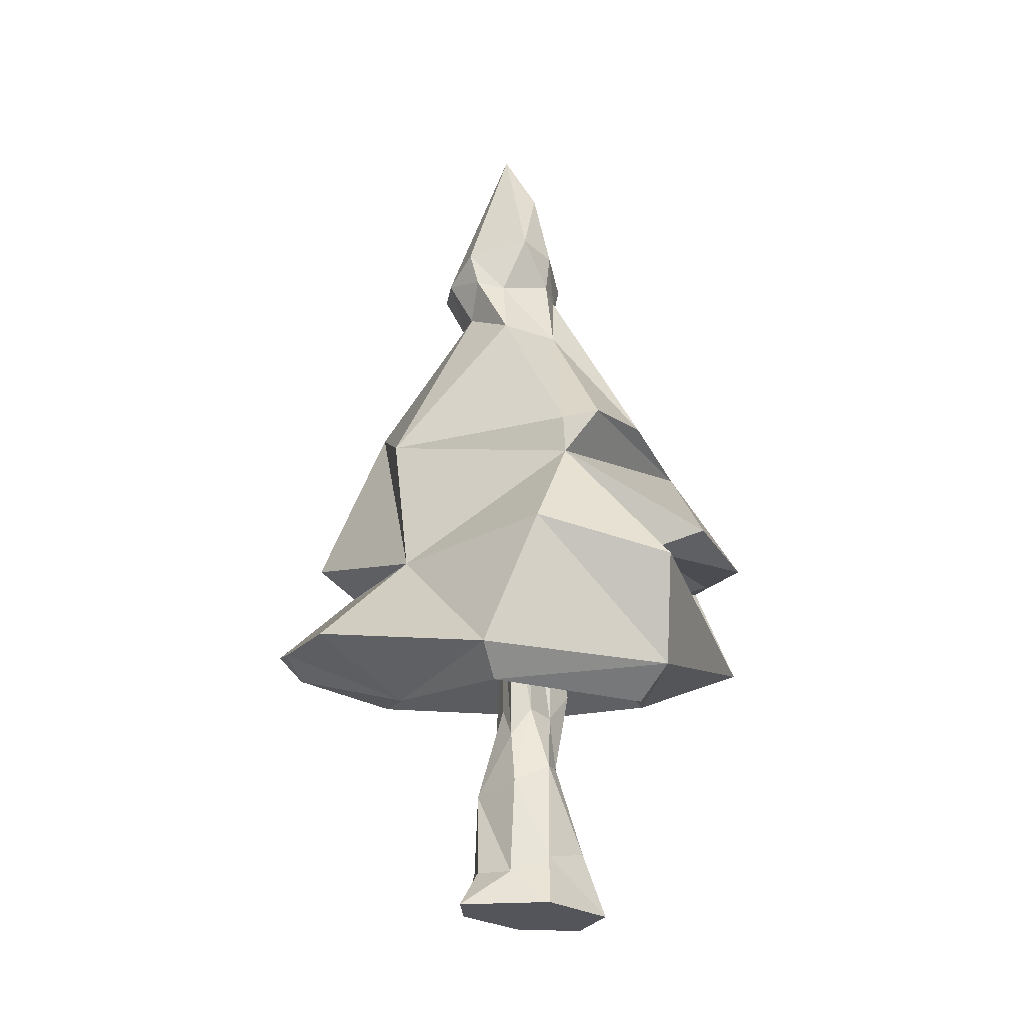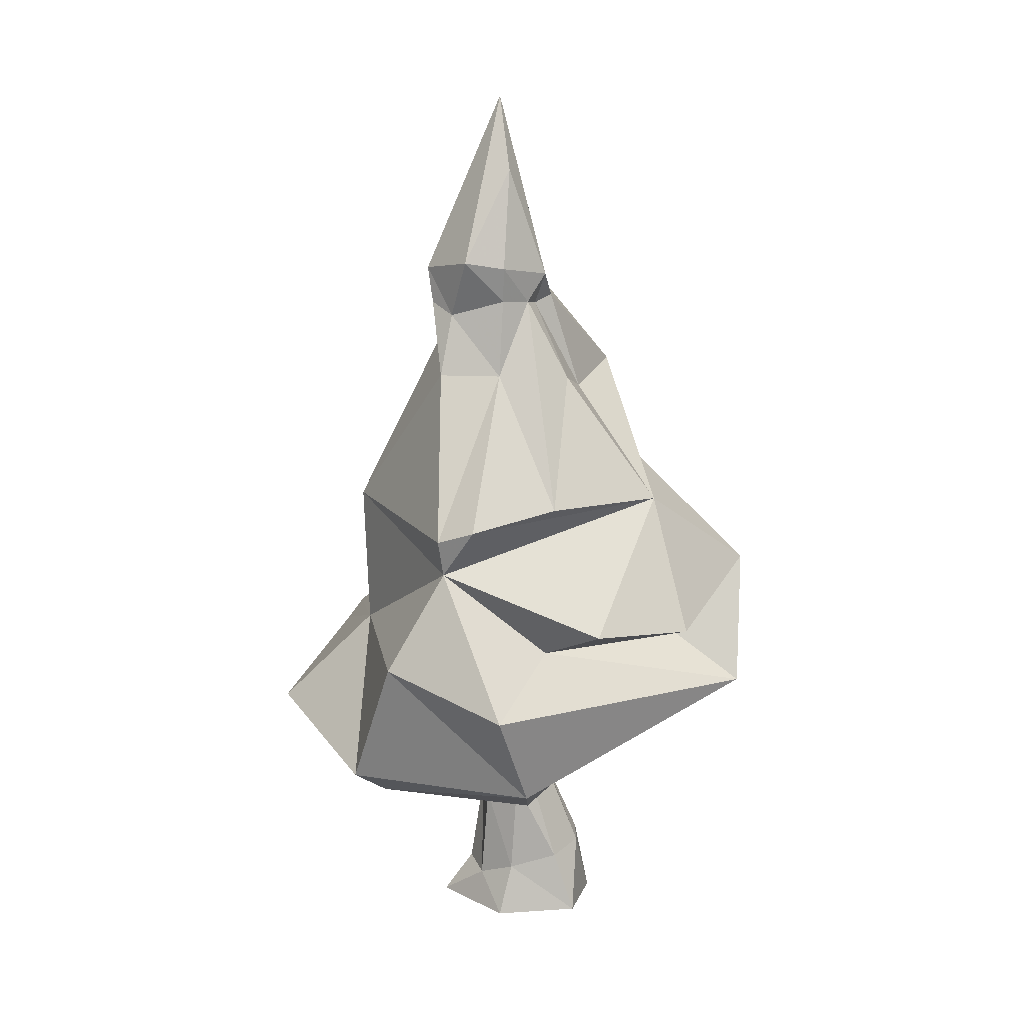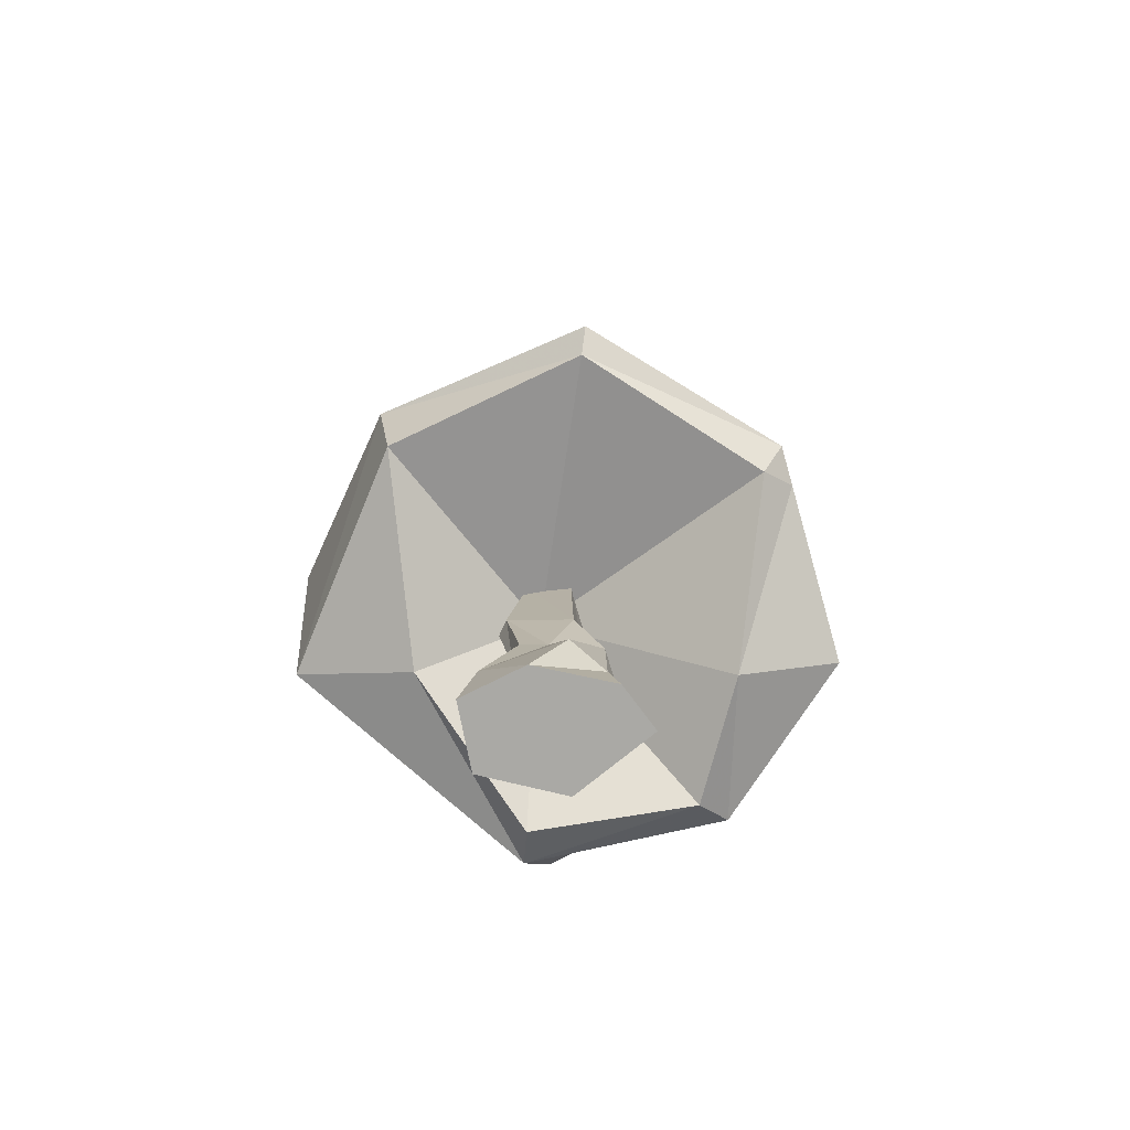
<metadata>
{"format":"obj","ext":"obj","renderer":"f3d","projection":"perspective","resolution":1024,"background":"white","views":[{"elev":-25.0,"azim":-125.5,"up":"+Y"},{"elev":17.2,"azim":-86.5,"up":"+Y"},{"elev":-75.4,"azim":87.7,"up":"+Y"}]}
</metadata>
<code>
v 0.1047 -0.05126 -0.001551
v 0.1612 -0.1342 0.003009
v 0.1047 -0.1444 -0.1005
v 0.08745 -0.01224 -0.002313
v 0.1047 -0.05126 -0.001551
v 0.07147 0.004617 -0.05075
v 0.07147 0.004617 -0.05075
v 0.1047 -0.05126 -0.001551
v 0.09204 -0.08688 -0.08156
v 0.04284 0.08857 0.02565
v 0.009439 0.2045 0.0007137
v -0.009747 0.1032 0.02863
v -0.009747 0.1032 0.02863
v -0.01245 0.1643 0.007683
v -0.0314 0.1094 0.005599
v -0.009747 0.1032 0.02863
v -0.01722 0.08779 0.01879
v -0.004515 0.08481 0.02237
v -0.01245 0.1643 0.007683
v -0.009747 0.1032 0.02863
v 0.009439 0.2045 0.0007137
v -0.029 -0.1432 0.1483
v -0.1131 -0.1875 0.02387
v -0.01585 -0.1728 0.08434
v -0.01585 -0.1728 0.08434
v -0.1131 -0.1875 0.02387
v -0.08953 -0.2031 0.02313
v -0.0714 -0.2031 -0.06444
v -0.002659 -0.1988 -0.08054
v -0.002704 -0.1212 0.0204
v -0.1028 -0.114 -0.05756
v -0.004997 -0.1153 -0.08043
v -0.08457 -0.1884 -0.08069
v -0.08457 -0.1884 -0.08069
v -0.004997 -0.1153 -0.08043
v -0.002635 -0.1707 -0.1348
v 0.003906 -0.03749 -0.08426
v -0.004997 -0.1153 -0.08043
v -0.08743 -0.05954 -0.02603
v 0.1047 -0.1006 0.1097
v -0.029 -0.1432 0.1483
v 0.09617 -0.1432 0.1026
v 0.01886 -0.01361 0.08421
v 0.00601 -0.07517 0.1499
v 0.06857 -0.01526 0.04307
v 0.06857 -0.01526 0.04307
v 0.00601 -0.07517 0.1499
v 0.1047 -0.1006 0.1097
v 0.06857 -0.01526 0.04307
v 0.08745 -0.01224 -0.002313
v 0.04284 0.08857 0.02565
v 0.04284 0.08857 0.02565
v 0.04309 0.1028 -0.02349
v 0.009439 0.2045 0.0007137
v -0.03803 -0.02551 0.09504
v -0.08743 -0.05954 -0.02603
v -0.1013 -0.09145 0.06455
v -0.029 -0.1432 0.1483
v -0.1357 -0.1321 0.009527
v -0.1131 -0.1875 0.02387
v 0.009439 0.2045 0.0007137
v 0.0118 0.09368 -0.04125
v -0.009757 0.1062 -0.04088
v 0.009439 0.2045 0.0007137
v -0.009757 0.1062 -0.04088
v -0.03552 0.1132 -0.01665
v -0.01245 0.1643 0.007683
v -0.03552 0.1132 -0.01665
v -0.0314 0.1094 0.005599
v 0.04677 0.04068 0.06461
v 0.01886 -0.01361 0.08421
v 0.06857 -0.01526 0.04307
v -0.009747 0.1032 0.02863
v 0.0009889 0.08892 0.03155
v 0.04284 0.08857 0.02565
v 0.06857 -0.01526 0.04307
v 0.1047 -0.05126 -0.001551
v 0.08745 -0.01224 -0.002313
v 0.1612 -0.1342 0.003009
v 0.1047 -0.05126 -0.001551
v 0.1047 -0.1006 0.1097
v 0.1047 -0.1006 0.1097
v 0.1047 -0.05126 -0.001551
v 0.06857 -0.01526 0.04307
v 0.09617 -0.1432 0.1026
v 0.1478 -0.1432 0.004432
v 0.1047 -0.1006 0.1097
v 0.1047 -0.1006 0.1097
v 0.1478 -0.1432 0.004432
v 0.1612 -0.1342 0.003009
v -0.029 -0.1432 0.1483
v 0.1047 -0.1006 0.1097
v 0.00601 -0.07517 0.1499
v 0.09617 -0.1432 0.1026
v -0.029 -0.1432 0.1483
v -0.01585 -0.1728 0.08434
v 0.04284 0.08857 0.02565
v 0.08745 -0.01224 -0.002313
v 0.07147 0.004617 -0.05075
v 0.01886 -0.01361 0.08421
v 0.04677 0.04068 0.06461
v -0.03803 -0.02551 0.09504
v -0.004515 0.08481 0.02237
v 0.0009889 0.08892 0.03155
v -0.009747 0.1032 0.02863
v -0.03803 -0.02551 0.09504
v 0.00601 -0.07517 0.1499
v 0.01886 -0.01361 0.08421
v -0.07413 -0.09598 0.1152
v 0.00601 -0.07517 0.1499
v -0.03803 -0.02551 0.09504
v 0.04284 0.08857 0.02565
v 0.04677 0.04068 0.06461
v 0.06857 -0.01526 0.04307
v 0.04284 0.08857 0.02565
v 0.07147 0.004617 -0.05075
v 0.03771 0.07861 -0.01085
v -0.0011 0.06525 -0.03345
v 0.003906 -0.03749 -0.08426
v -0.03536 0.04673 -0.03138
v -0.03536 0.04673 -0.03138
v 0.003906 -0.03749 -0.08426
v -0.0894 -0.03935 -0.02889
v -0.03755 0.04705 0.003236
v -0.03536 0.04673 -0.03138
v -0.0894 -0.03935 -0.02889
v -0.09596 -0.03146 -0.00822
v -0.09596 -0.03146 -0.00822
v -0.07661 -0.02274 0.03757
v -0.03755 0.04705 0.003236
v 0.04309 0.1028 -0.02349
v 0.0118 0.09368 -0.04125
v 0.009439 0.2045 0.0007137
v 0.003906 -0.03749 -0.08426
v -0.0011 0.06525 -0.03345
v 0.07147 0.004617 -0.05075
v 0.07147 0.004617 -0.05075
v -0.0011 0.06525 -0.03345
v 0.03771 0.07861 -0.01085
v 0.09204 -0.08688 -0.08156
v -0.004997 -0.1153 -0.08043
v 0.07147 0.004617 -0.05075
v 0.07147 0.004617 -0.05075
v -0.004997 -0.1153 -0.08043
v 0.003906 -0.03749 -0.08426
v 0.08531 -0.1498 -0.1067
v -0.004997 -0.1153 -0.08043
v 0.1047 -0.1444 -0.1005
v 0.1612 -0.1342 0.003009
v 0.1478 -0.1432 0.004432
v 0.1047 -0.1444 -0.1005
v 0.1047 -0.1444 -0.1005
v 0.1478 -0.1432 0.004432
v 0.09428 -0.1606 -0.09076
v -0.08614 -0.1069 0.03324
v -0.08743 -0.05954 -0.02603
v -0.1357 -0.1321 0.009527
v -0.1357 -0.1321 0.009527
v -0.08743 -0.05954 -0.02603
v -0.1028 -0.114 -0.05756
v -0.004997 -0.1153 -0.08043
v -0.1028 -0.114 -0.05756
v -0.08743 -0.05954 -0.02603
v -0.1357 -0.1321 0.009527
v -0.1028 -0.114 -0.05756
v -0.1131 -0.1875 0.02387
v -0.1131 -0.1875 0.02387
v -0.1028 -0.114 -0.05756
v -0.08457 -0.1884 -0.08069
v -0.002704 -0.1212 0.0204
v -0.08953 -0.2031 0.02313
v -0.0714 -0.2031 -0.06444
v -0.029 -0.1432 0.1483
v -0.08614 -0.1069 0.03324
v -0.1357 -0.1321 0.009527
v -0.03803 -0.02551 0.09504
v -0.1013 -0.09145 0.06455
v -0.07413 -0.09598 0.1152
v -0.01585 -0.1728 0.08434
v -0.08953 -0.2031 0.02313
v -0.002704 -0.1212 0.0204
v 0.09617 -0.1432 0.1026
v -0.01585 -0.1728 0.08434
v -0.002704 -0.1212 0.0204
v 0.1478 -0.1432 0.004432
v 0.09617 -0.1432 0.1026
v -0.002704 -0.1212 0.0204
v -0.002659 -0.1988 -0.08054
v 0.09428 -0.1606 -0.09076
v -0.002704 -0.1212 0.0204
v -0.002704 -0.1212 0.0204
v 0.09428 -0.1606 -0.09076
v 0.1478 -0.1432 0.004432
v -0.002635 -0.1707 -0.1348
v -0.004997 -0.1153 -0.08043
v 0.08531 -0.1498 -0.1067
v -0.08953 -0.2031 0.02313
v -0.1131 -0.1875 0.02387
v -0.0714 -0.2031 -0.06444
v -0.0714 -0.2031 -0.06444
v -0.1131 -0.1875 0.02387
v -0.08457 -0.1884 -0.08069
v -0.002635 -0.1707 -0.1348
v -0.002659 -0.1988 -0.08054
v -0.08457 -0.1884 -0.08069
v -0.08457 -0.1884 -0.08069
v -0.002659 -0.1988 -0.08054
v -0.0714 -0.2031 -0.06444
v 0.09428 -0.1606 -0.09076
v -0.002659 -0.1988 -0.08054
v 0.08531 -0.1498 -0.1067
v 0.08531 -0.1498 -0.1067
v -0.002659 -0.1988 -0.08054
v -0.002635 -0.1707 -0.1348
v 0.1047 -0.1444 -0.1005
v 0.09428 -0.1606 -0.09076
v 0.08531 -0.1498 -0.1067
v 0.04284 0.08857 0.02565
v 0.03771 0.07861 -0.01085
v 0.04309 0.1028 -0.02349
v -0.0011 0.06525 -0.03345
v 0.0118 0.09368 -0.04125
v 0.03771 0.07861 -0.01085
v 0.03771 0.07861 -0.01085
v 0.0118 0.09368 -0.04125
v 0.04309 0.1028 -0.02349
v 0.0118 0.09368 -0.04125
v -0.0011 0.06525 -0.03345
v -0.01364 0.08634 -0.03774
v -0.01364 0.08634 -0.03774
v -0.0011 0.06525 -0.03345
v -0.03536 0.04673 -0.03138
v -0.02455 0.08063 -0.02562
v -0.01364 0.08634 -0.03774
v -0.03536 0.04673 -0.03138
v -0.03755 0.04705 0.003236
v -0.02455 0.08063 -0.02562
v -0.03536 0.04673 -0.03138
v -0.009757 0.1062 -0.04088
v 0.0118 0.09368 -0.04125
v -0.01364 0.08634 -0.03774
v -0.03552 0.1132 -0.01665
v -0.009757 0.1062 -0.04088
v -0.02455 0.08063 -0.02562
v -0.02455 0.08063 -0.02562
v -0.009757 0.1062 -0.04088
v -0.01364 0.08634 -0.03774
v -0.0314 0.1094 0.005599
v -0.03552 0.1132 -0.01665
v -0.02846 0.08953 0.004847
v -0.02846 0.08953 0.004847
v -0.03552 0.1132 -0.01665
v -0.02455 0.08063 -0.02562
v -0.009747 0.1032 0.02863
v -0.0314 0.1094 0.005599
v -0.01722 0.08779 0.01879
v -0.01722 0.08779 0.01879
v -0.0314 0.1094 0.005599
v -0.02846 0.08953 0.004847
v -0.02846 0.08953 0.004847
v -0.02455 0.08063 -0.02562
v -0.03755 0.04705 0.003236
v -0.01722 0.08779 0.01879
v -0.02846 0.08953 0.004847
v -0.03755 0.04705 0.003236
v -0.004515 0.08481 0.02237
v -0.01722 0.08779 0.01879
v -0.02405 0.04388 0.0426
v -0.01722 0.08779 0.01879
v -0.03755 0.04705 0.003236
v -0.07661 -0.02274 0.03757
v -0.02405 0.04388 0.0426
v -0.004515 0.08481 0.02237
v -0.02405 0.04388 0.0426
v 1.65e-05 0.03359 0.04872
v 0.0009889 0.08892 0.03155
v 1.65e-05 0.03359 0.04872
v 0.04677 0.04068 0.06461
v 0.0009889 0.08892 0.03155
v 0.04284 0.08857 0.02565
v 0.0009889 0.08892 0.03155
v 0.04677 0.04068 0.06461
v 0.009439 0.2045 0.0007137
v -0.03552 0.1132 -0.01665
v -0.01245 0.1643 0.007683
v -0.0894 -0.03935 -0.02889
v 0.003906 -0.03749 -0.08426
v -0.08743 -0.05954 -0.02603
v -0.09596 -0.03146 -0.00822
v -0.0894 -0.03935 -0.02889
v -0.08743 -0.05954 -0.02603
v -0.03803 -0.02551 0.09504
v -0.07661 -0.02274 0.03757
v -0.09596 -0.03146 -0.00822
v -0.08743 -0.05954 -0.02603
v -0.02405 0.04388 0.0426
v -0.07661 -0.02274 0.03757
v -0.03803 -0.02551 0.09504
v 1.65e-05 0.03359 0.04872
v -0.02405 0.04388 0.0426
v -0.03803 -0.02551 0.09504
v -0.03803 -0.02551 0.09504
v 0.04677 0.04068 0.06461
v 1.65e-05 0.03359 0.04872
v 0.09204 -0.08688 -0.08156
v 0.1047 -0.05126 -0.001551
v 0.0714 -0.1092 -0.06934
v 0.0714 -0.1092 -0.06934
v -0.004997 -0.1153 -0.08043
v 0.09204 -0.08688 -0.08156
v 0.0714 -0.1092 -0.06934
v 0.1047 -0.05126 -0.001551
v 0.1047 -0.1444 -0.1005
v 0.1047 -0.1444 -0.1005
v -0.004997 -0.1153 -0.08043
v 0.0714 -0.1092 -0.06934
v -0.0331 -0.08975 0.1241
v -0.08614 -0.1069 0.03324
v -0.02088 -0.1042 0.09378
v -0.02088 -0.1042 0.09378
v 0.00601 -0.07517 0.1499
v -0.0331 -0.08975 0.1241
v -0.02088 -0.1042 0.09378
v -0.08614 -0.1069 0.03324
v -0.029 -0.1432 0.1483
v -0.029 -0.1432 0.1483
v 0.00601 -0.07517 0.1499
v -0.02088 -0.1042 0.09378
v -0.1013 -0.09145 0.06455
v -0.08743 -0.05954 -0.02603
v -0.08614 -0.1069 0.03324
v -0.07413 -0.09598 0.1152
v -0.1013 -0.09145 0.06455
v -0.08614 -0.1069 0.03324
v -0.0331 -0.08975 0.1241
v -0.0331 -0.08975 0.1241
v 0.00601 -0.07517 0.1499
v -0.07413 -0.09598 0.1152
v 0.002836 -0.3075 -0.03514
v -0.0305 -0.3075 0.002431
v -0.01099 -0.2878 -0.01047
v -0.01099 -0.2878 -0.01047
v -0.0305 -0.3075 0.002431
v -0.02134 -0.2787 0.009155
v -0.0305 -0.3075 0.002431
v -0.0213 -0.3075 0.04862
v -0.02134 -0.2787 0.009155
v -0.02134 -0.2787 0.009155
v -0.0213 -0.3075 0.04862
v -0.0165 -0.2723 0.03658
v -0.0165 -0.2723 0.03658
v -0.0213 -0.3075 0.04862
v 0.001175 -0.2687 0.04993
v -0.0213 -0.3075 0.04862
v 0.01441 -0.3075 0.05718
v 0.001175 -0.2687 0.04993
v 0.001175 -0.2687 0.04993
v 0.01441 -0.3075 0.05718
v 0.01528 -0.266 0.04875
v 0.01441 -0.3075 0.05718
v 0.03215 -0.3075 0.02523
v 0.01528 -0.266 0.04875
v 0.01528 -0.266 0.04875
v 0.03215 -0.3075 0.02523
v 0.03409 -0.2708 0.006517
v 0.02459 -0.3075 -0.01762
v 0.02247 -0.2826 -0.01193
v 0.03215 -0.3075 0.02523
v 0.03215 -0.3075 0.02523
v 0.02247 -0.2826 -0.01193
v 0.03409 -0.2708 0.006517
v 0.002836 -0.3075 -0.03514
v 0.00949 -0.286 -0.01872
v 0.02459 -0.3075 -0.01762
v 0.02459 -0.3075 -0.01762
v 0.00949 -0.286 -0.01872
v 0.02247 -0.2826 -0.01193
v 0.002836 -0.3075 -0.03514
v -0.01099 -0.2878 -0.01047
v 0.00949 -0.286 -0.01872
v -0.0305 -0.3075 0.002431
v 0.002836 -0.3075 -0.03514
v 0.002836 -0.3075 0.008308
v -0.0213 -0.3075 0.04862
v 0.01441 -0.3075 0.05718
v 0.03215 -0.3075 0.02523
v 0.02459 -0.3075 -0.01762
v -0.009352 -0.2329 -0.006398
v -0.01715 -0.2236 0.01258
v -0.004636 -0.186 0.008796
v -0.004636 -0.186 0.008796
v -0.01715 -0.2236 0.01258
v -0.01637 -0.1944 0.01387
v -0.01715 -0.2236 0.01258
v -0.01109 -0.2224 0.02166
v -0.01637 -0.1944 0.01387
v -0.01637 -0.1944 0.01387
v -0.01109 -0.2224 0.02166
v -0.01048 -0.176 0.03164
v 0.005665 -0.2261 0.03266
v 0.00625 -0.1755 0.04113
v -0.01109 -0.2224 0.02166
v -0.01109 -0.2224 0.02166
v 0.00625 -0.1755 0.04113
v -0.01048 -0.176 0.03164
v 0.01648 -0.2242 0.03012
v 0.01464 -0.1747 0.03762
v 0.005665 -0.2261 0.03266
v 0.005665 -0.2261 0.03266
v 0.01464 -0.1747 0.03762
v 0.00625 -0.1755 0.04113
v 0.01911 -0.2312 0.01574
v 0.01464 -0.1747 0.03762
v 0.01648 -0.2242 0.03012
v 0.01911 -0.2312 0.01574
v 0.02309 -0.1988 0.003606
v 0.01464 -0.1747 0.03762
v 0.01911 -0.2312 0.01574
v 0.02013 -0.2376 -0.01153
v 0.02309 -0.1988 0.003606
v 0.02309 -0.1988 0.003606
v 0.02013 -0.2376 -0.01153
v 0.01064 -0.185 -0.0003554
v 0.01064 -0.185 -0.0003554
v 0.02013 -0.2376 -0.01153
v -0.002107 -0.2035 -0.003539
v 0.02013 -0.2376 -0.01153
v -0.009352 -0.2329 -0.006398
v -0.002107 -0.2035 -0.003539
v -0.002107 -0.2035 -0.003539
v -0.009352 -0.2329 -0.006398
v -0.004636 -0.186 0.008796
v -0.004636 -0.186 0.008796
v -0.01637 -0.1944 0.01387
v -0.01245 -0.1094 0.003956
v -0.01245 -0.1094 0.003956
v -0.01637 -0.1944 0.01387
v -0.01497 -0.1094 0.01615
v -0.01637 -0.1944 0.01387
v -0.01048 -0.176 0.03164
v -0.01497 -0.1094 0.01615
v -0.01048 -0.176 0.03164
v 0.00625 -0.1755 0.04113
v -0.01497 -0.1094 0.01615
v -0.01497 -0.1094 0.01615
v 0.00625 -0.1755 0.04113
v 0.002503 -0.1094 0.03171
v 0.00625 -0.1755 0.04113
v 0.01464 -0.1747 0.03762
v 0.002503 -0.1094 0.03171
v 0.002503 -0.1094 0.03171
v 0.01464 -0.1747 0.03762
v 0.01432 -0.1094 0.0278
v 0.01464 -0.1747 0.03762
v 0.02309 -0.1988 0.003606
v 0.01432 -0.1094 0.0278
v 0.01432 -0.1094 0.0278
v 0.02309 -0.1988 0.003606
v 0.01906 -0.1094 0.004885
v 0.02309 -0.1988 0.003606
v 0.01064 -0.185 -0.0003554
v 0.01906 -0.1094 0.004885
v 0.01064 -0.185 -0.0003554
v -0.002107 -0.2035 -0.003539
v 0.01906 -0.1094 0.004885
v 0.01906 -0.1094 0.004885
v -0.002107 -0.2035 -0.003539
v -0.00268 -0.1094 -0.003763
v -0.002107 -0.2035 -0.003539
v -0.004636 -0.186 0.008796
v -0.00268 -0.1094 -0.003763
v -0.00268 -0.1094 -0.003763
v -0.004636 -0.186 0.008796
v -0.01245 -0.1094 0.003956
v -0.01099 -0.2878 -0.01047
v -0.02134 -0.2787 0.009155
v -0.009352 -0.2329 -0.006398
v -0.009352 -0.2329 -0.006398
v -0.02134 -0.2787 0.009155
v -0.01715 -0.2236 0.01258
v -0.02134 -0.2787 0.009155
v -0.0165 -0.2723 0.03658
v -0.01715 -0.2236 0.01258
v -0.01715 -0.2236 0.01258
v -0.0165 -0.2723 0.03658
v -0.01109 -0.2224 0.02166
v -0.0165 -0.2723 0.03658
v 0.001175 -0.2687 0.04993
v -0.01109 -0.2224 0.02166
v -0.01109 -0.2224 0.02166
v 0.001175 -0.2687 0.04993
v 0.005665 -0.2261 0.03266
v 0.01528 -0.266 0.04875
v 0.01648 -0.2242 0.03012
v 0.001175 -0.2687 0.04993
v 0.001175 -0.2687 0.04993
v 0.01648 -0.2242 0.03012
v 0.005665 -0.2261 0.03266
v 0.01528 -0.266 0.04875
v 0.01911 -0.2312 0.01574
v 0.01648 -0.2242 0.03012
v 0.03409 -0.2708 0.006517
v 0.01911 -0.2312 0.01574
v 0.01528 -0.266 0.04875
v 0.02247 -0.2826 -0.01193
v 0.02013 -0.2376 -0.01153
v 0.03409 -0.2708 0.006517
v 0.03409 -0.2708 0.006517
v 0.02013 -0.2376 -0.01153
v 0.01911 -0.2312 0.01574
v 0.02247 -0.2826 -0.01193
v 0.00949 -0.286 -0.01872
v 0.02013 -0.2376 -0.01153
v 0.00949 -0.286 -0.01872
v -0.01099 -0.2878 -0.01047
v 0.02013 -0.2376 -0.01153
v 0.02013 -0.2376 -0.01153
v -0.01099 -0.2878 -0.01047
v -0.009352 -0.2329 -0.006398
f 1 2 3
f 4 5 6
f 7 8 9
f 10 11 12
f 13 14 15
f 16 17 18
f 19 20 21
f 22 23 24
f 25 26 27
f 28 29 30
f 31 32 33
f 34 35 36
f 37 38 39
f 40 41 42
f 43 44 45
f 46 47 48
f 49 50 51
f 52 53 54
f 55 56 57
f 58 59 60
f 61 62 63
f 64 65 66
f 67 68 69
f 70 71 72
f 73 74 75
f 76 77 78
f 79 80 81
f 82 83 84
f 85 86 87
f 88 89 90
f 91 92 93
f 94 95 96
f 97 98 99
f 100 101 102
f 103 104 105
f 106 107 108
f 109 110 111
f 112 113 114
f 115 116 117
f 118 119 120
f 121 122 123
f 124 125 126
f 126 127 124
f 128 129 130
f 131 132 133
f 134 135 136
f 137 138 139
f 140 141 142
f 143 144 145
f 146 147 148
f 149 150 151
f 152 153 154
f 155 156 157
f 158 159 160
f 161 162 163
f 164 165 166
f 167 168 169
f 170 171 172
f 173 174 175
f 176 177 178
f 179 180 181
f 182 183 184
f 185 186 187
f 188 189 190
f 191 192 193
f 194 195 196
f 197 198 199
f 200 201 202
f 203 204 205
f 206 207 208
f 209 210 211
f 212 213 214
f 215 216 217
f 218 219 220
f 221 222 223
f 224 225 226
f 227 228 229
f 230 231 232
f 233 234 235
f 236 237 238
f 239 240 241
f 242 243 244
f 245 246 247
f 248 249 250
f 251 252 253
f 254 255 256
f 257 258 259
f 260 261 262
f 263 264 265
f 266 267 268
f 269 270 271
f 271 272 269
f 273 274 275
f 275 276 273
f 277 278 279
f 280 281 282
f 283 284 285
f 286 287 288
f 289 290 291
f 292 293 294
f 294 295 292
f 296 297 298
f 299 300 301
f 302 303 304
f 305 306 307
f 308 309 310
f 311 312 313
f 314 315 316
f 317 318 319
f 320 321 322
f 323 324 325
f 326 327 328
f 329 330 331
f 332 333 334
f 334 335 332
f 336 337 338
f 339 340 341
f 342 343 344
f 345 346 347
f 348 349 350
f 351 352 353
f 354 355 356
f 357 358 359
f 360 361 362
f 363 364 365
f 366 367 368
f 369 370 371
f 372 373 374
f 375 376 377
f 378 379 380
f 381 382 383
f 384 381 383
f 385 384 383
f 386 385 383
f 387 386 383
f 382 387 383
f 388 389 390
f 391 392 393
f 394 395 396
f 397 398 399
f 400 401 402
f 403 404 405
f 406 407 408
f 409 410 411
f 412 413 414
f 415 416 417
f 418 419 420
f 421 422 423
f 424 425 426
f 427 428 429
f 430 431 432
f 433 434 435
f 436 437 438
f 439 440 441
f 442 443 444
f 445 446 447
f 448 449 450
f 451 452 453
f 454 455 456
f 457 458 459
f 460 461 462
f 463 464 465
f 466 467 468
f 469 470 471
f 472 473 474
f 475 476 477
f 478 479 480
f 481 482 483
f 484 485 486
f 487 488 489
f 490 491 492
f 493 494 495
f 496 497 498
f 499 500 501
f 502 503 504
f 505 506 507
f 508 509 510
f 511 512 513
f 514 515 516
f 517 518 519

</code>
